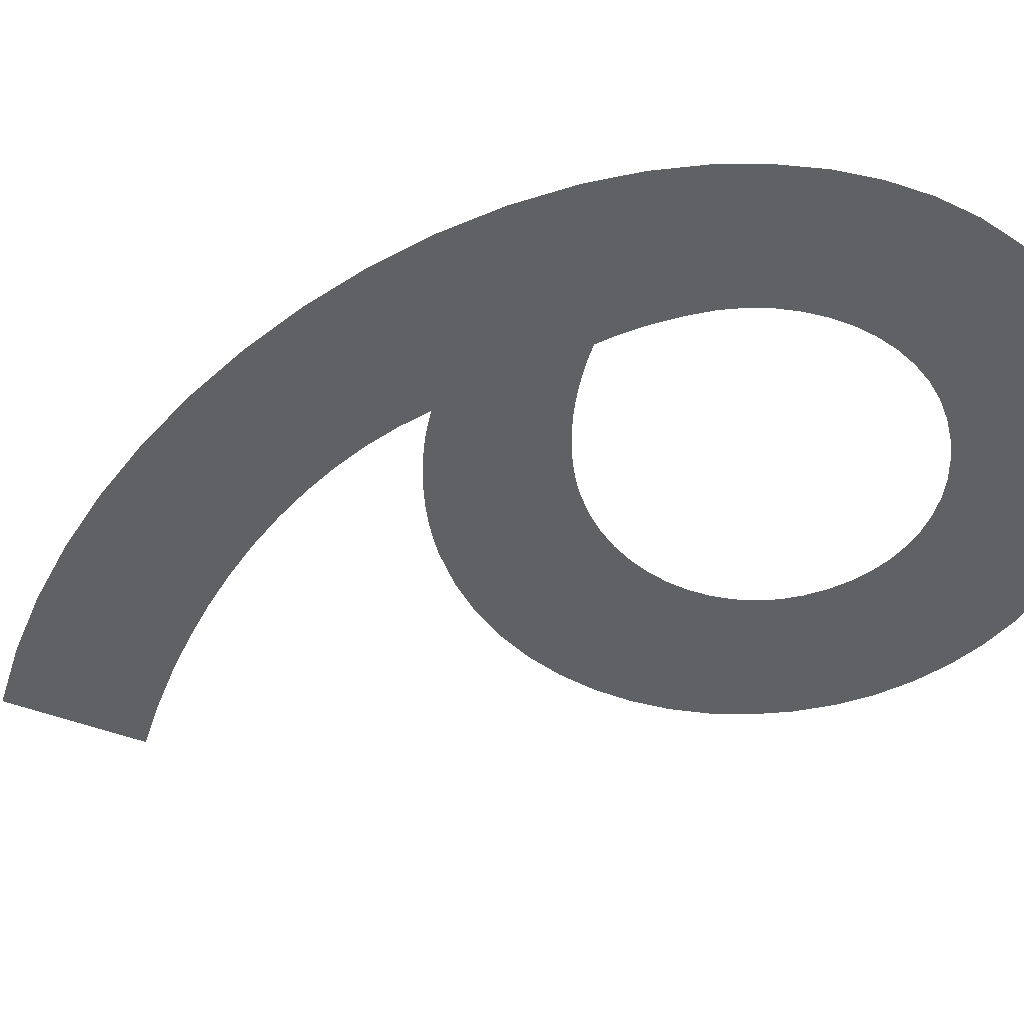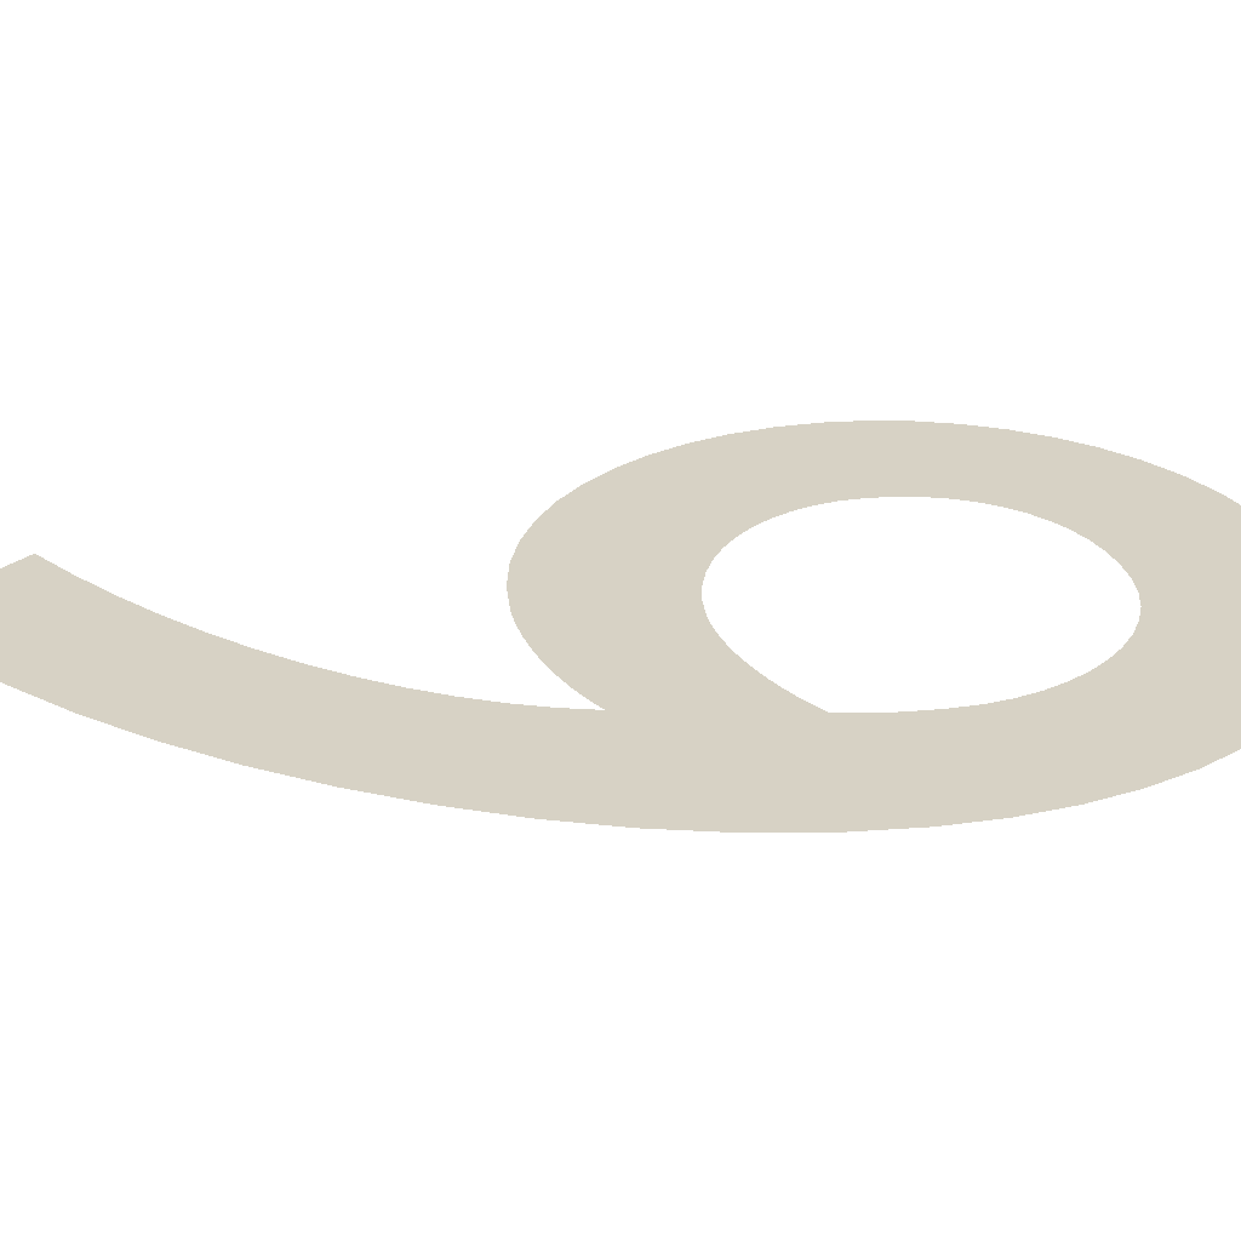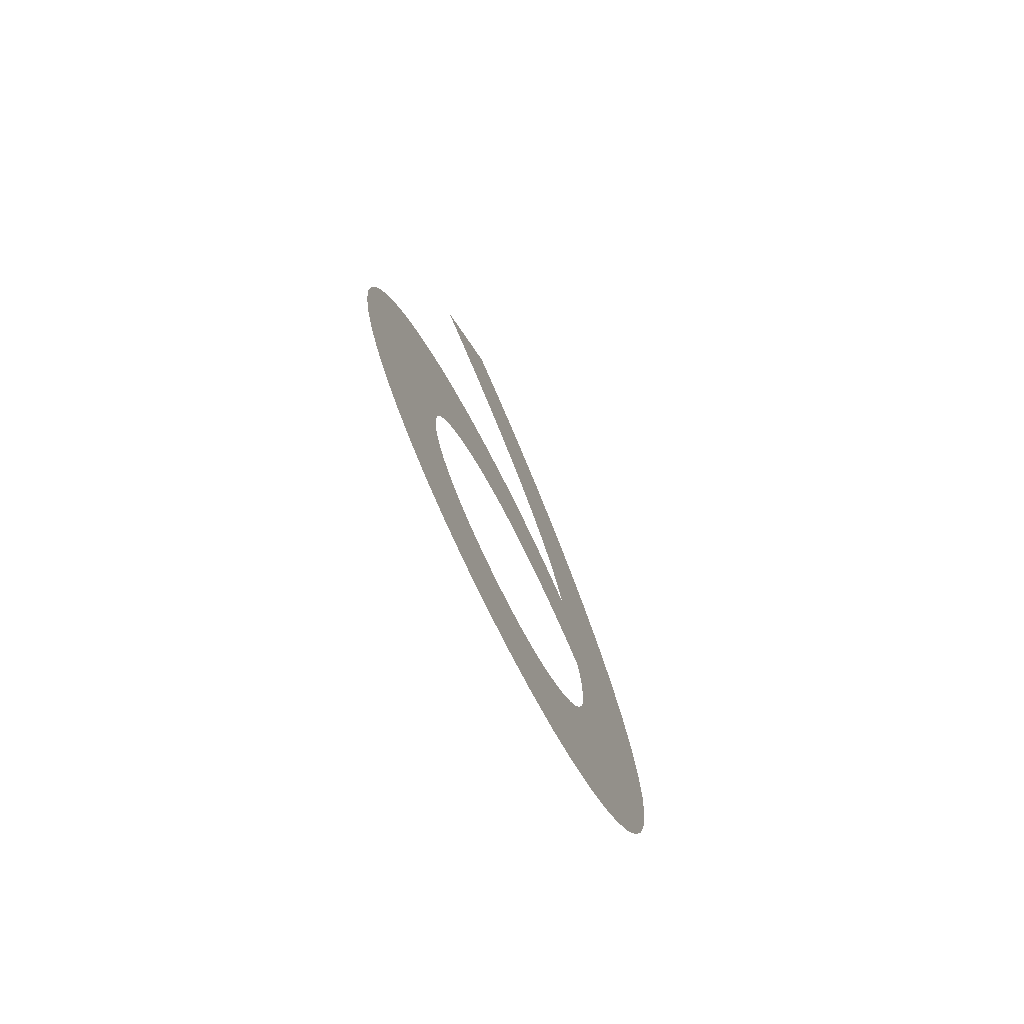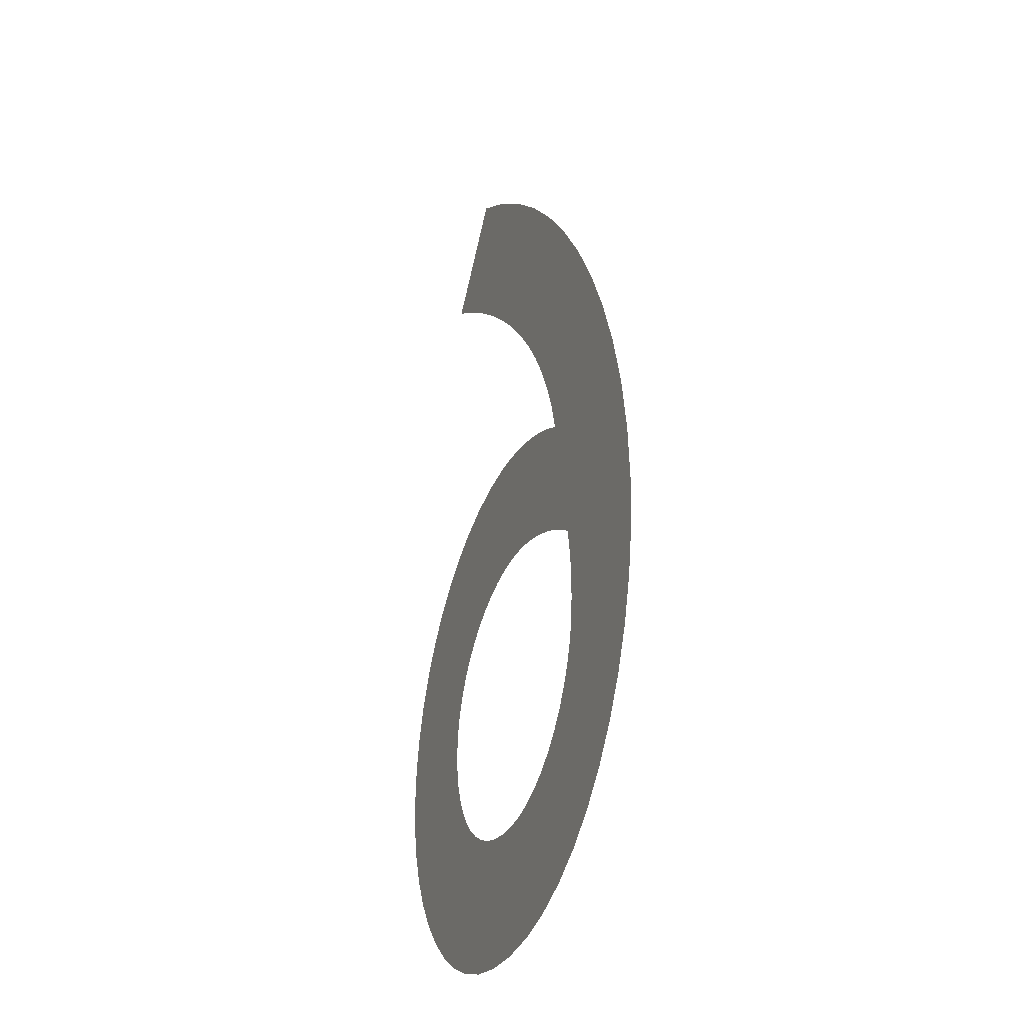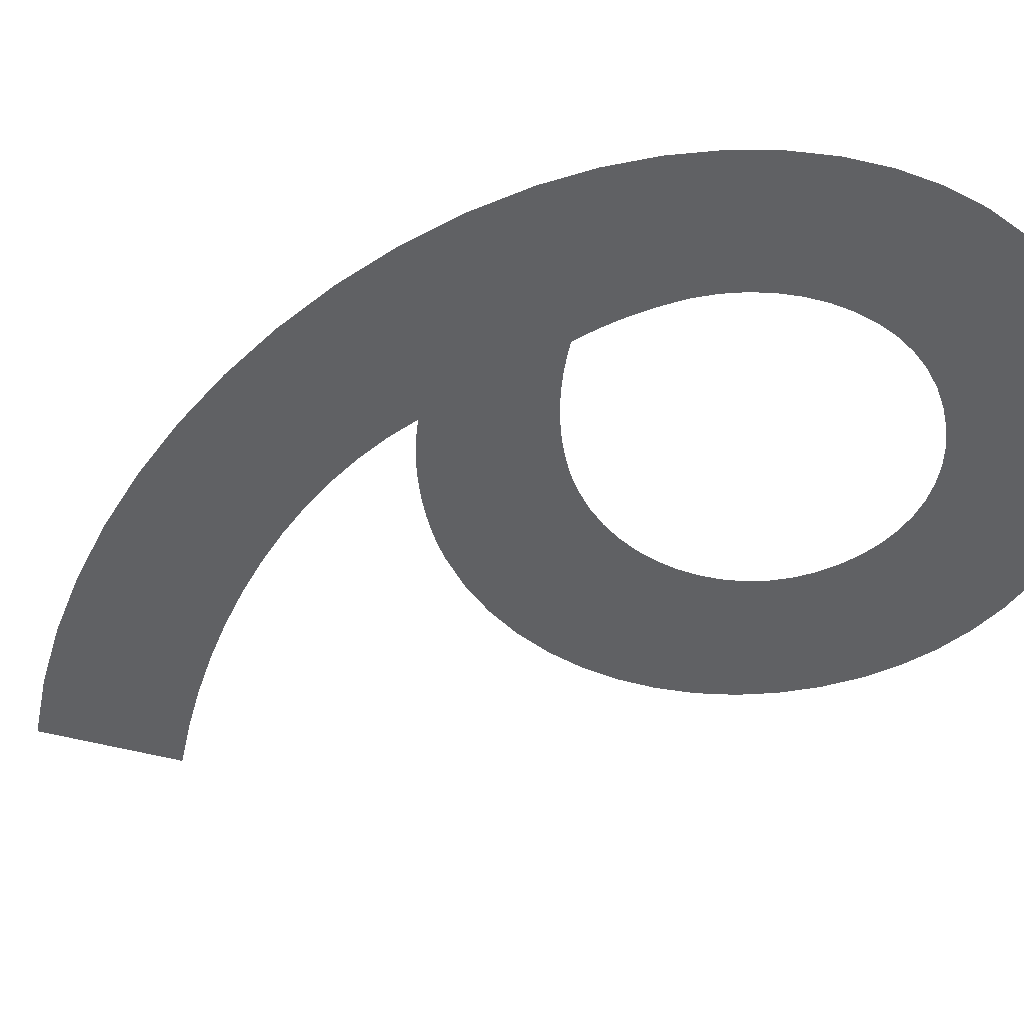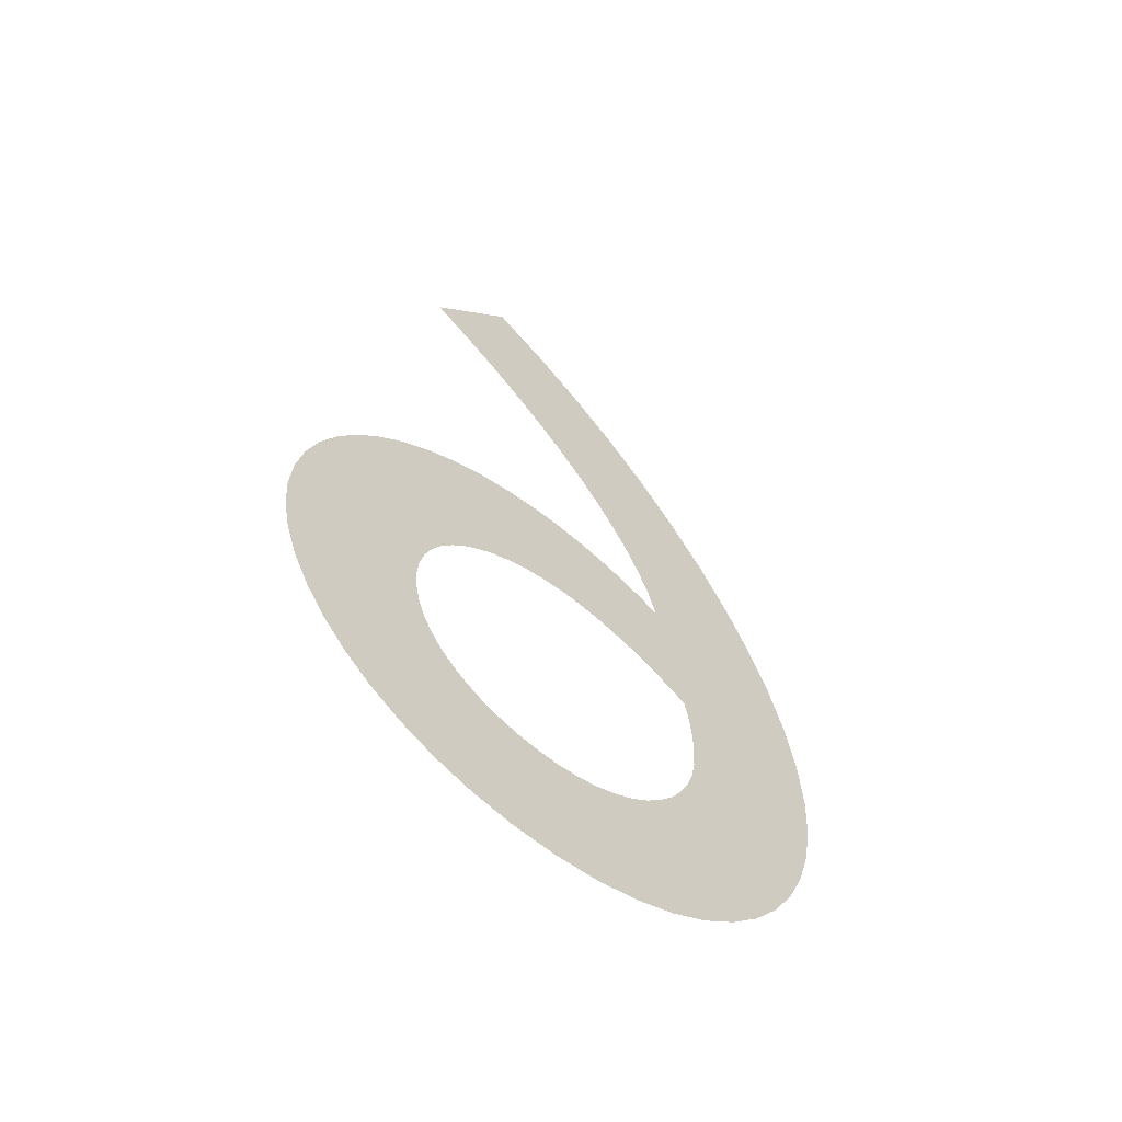
<metadata>
{"format":"obj","ext":"obj","renderer":"f3d","projection":"perspective","resolution":1024,"background":"white","views":[{"elev":-48.2,"azim":106.5,"up":"+Y"},{"elev":27.5,"azim":80.3,"up":"+Y"},{"elev":-75.8,"azim":-63.3,"up":"+Z"},{"elev":-32.6,"azim":68.7,"up":"+Z"},{"elev":-47.0,"azim":112.3,"up":"+Y"},{"elev":-61.8,"azim":-38.8,"up":"+Z"}]}
</metadata>
<code>
o Text
v 0.01515 0.05387 0.3099
v 0.05416 0.05387 0.2836
v 0.09101 0.05386 0.2539
v 0.1255 0.05386 0.2213
v 0.1573 0.05385 0.1861
v 0.1863 0.05385 0.1487
v 0.2122 0.05384 0.1095
v 0.2347 0.05384 0.06893
v 0.2537 0.05383 0.02736
v 0.2689 0.05383 -0.01483
v 0.28 0.05382 -0.05723
v 0.2868 0.05382 -0.09946
v 0.2892 0.05382 -0.1411
v 0.2873 0.05381 -0.1761
v 0.2819 0.05381 -0.2092
v 0.273 0.05381 -0.2404
v 0.2609 0.0538 -0.2692
v 0.2458 0.0538 -0.2956
v 0.2279 0.0538 -0.3193
v 0.2074 0.0538 -0.3399
v 0.1844 0.0538 -0.3574
v 0.1593 0.0538 -0.3713
v 0.132 0.0538 -0.3816
v 0.1029 0.0538 -0.388
v 0.07219 0.0538 -0.3901
v 0.04163 0.0538 -0.3881
v 0.01303 0.0538 -0.3822
v -0.01347 0.05381 -0.3728
v -0.03774 0.05381 -0.3602
v -0.05965 0.05381 -0.3448
v -0.07906 0.05381 -0.327
v -0.09585 0.05382 -0.3071
v -0.1099 0.05382 -0.2854
v -0.121 0.05382 -0.2623
v -0.1292 0.05382 -0.2382
v -0.1341 0.05383 -0.2133
v -0.1358 0.05383 -0.1881
v -0.1341 0.05383 -0.1609
v -0.129 0.05384 -0.1349
v -0.1209 0.05384 -0.1102
v -0.1098 0.05384 -0.08722
v -0.09604 0.05384 -0.06607
v -0.07983 0.05384 -0.04702
v -0.06136 0.05384 -0.03027
v -0.04086 0.05384 -0.01607
v -0.01855 0.05384 -0.004623
v 0.005374 0.05384 0.00383
v 0.03069 0.05384 0.009068
v 0.05717 0.05384 0.01086
v 0.06624 0.05384 0.01064
v 0.07544 0.05384 0.009968
v 0.0847 0.05384 0.008866
v 0.09398 0.05384 0.007348
v 0.1032 0.05384 0.005428
v 0.1124 0.05384 0.003118
v 0.1215 0.05384 0.000433
v 0.1304 0.05384 -0.002613
v 0.139 0.05384 -0.006006
v 0.1474 0.05384 -0.009732
v 0.1555 0.05383 -0.01378
v 0.1632 0.05383 -0.01813
v 0.1573 0.05384 0.003541
v 0.1492 0.05384 0.02549
v 0.1388 0.05384 0.0476
v 0.1264 0.05384 0.06979
v 0.1118 0.05385 0.09196
v 0.09516 0.05385 0.114
v 0.07655 0.05385 0.1358
v 0.05598 0.05386 0.1573
v 0.03351 0.05386 0.1783
v 0.009179 0.05386 0.1988
v -0.01695 0.05386 0.2187
v -0.04484 0.05387 0.2379
v -0.03782 0.05383 -0.1891
v -0.03686 0.05382 -0.2045
v -0.03404 0.05382 -0.219
v -0.02946 0.05382 -0.2326
v -0.02322 0.05382 -0.2451
v -0.01543 0.05382 -0.2566
v -0.00619 0.05382 -0.2668
v 0.004408 0.05382 -0.2757
v 0.01626 0.05381 -0.2831
v 0.02926 0.05381 -0.2891
v 0.04332 0.05381 -0.2935
v 0.05833 0.05381 -0.2962
v 0.07419 0.05381 -0.2971
v 0.08966 0.05381 -0.296
v 0.1045 0.05381 -0.2926
v 0.1186 0.05381 -0.2872
v 0.1317 0.05381 -0.2799
v 0.1439 0.05381 -0.2709
v 0.1548 0.05381 -0.2604
v 0.1644 0.05381 -0.2485
v 0.1726 0.05381 -0.2354
v 0.1792 0.05381 -0.2212
v 0.1841 0.05381 -0.2062
v 0.1871 0.05382 -0.1904
v 0.1882 0.05382 -0.1741
v 0.1882 0.05382 -0.1699
v 0.1882 0.05382 -0.1658
v 0.1881 0.05382 -0.1617
v 0.188 0.05382 -0.1576
v 0.1878 0.05382 -0.1535
v 0.1876 0.05382 -0.1493
v 0.1872 0.05382 -0.1449
v 0.1867 0.05382 -0.1403
v 0.1861 0.05382 -0.1355
v 0.1853 0.05382 -0.1304
v 0.1843 0.05382 -0.1249
v 0.1832 0.05382 -0.1191
v 0.1739 0.05382 -0.1129
v 0.1646 0.05382 -0.1074
v 0.1552 0.05383 -0.1024
v 0.146 0.05383 -0.09798
v 0.1368 0.05383 -0.09415
v 0.1277 0.05383 -0.09088
v 0.1188 0.05383 -0.08815
v 0.1101 0.05383 -0.08595
v 0.1016 0.05383 -0.08426
v 0.09345 0.05383 -0.08307
v 0.08563 0.05383 -0.08236
v 0.07817 0.05383 -0.08213
v 0.06245 0.05383 -0.08311
v 0.04736 0.05383 -0.08596
v 0.03305 0.05383 -0.09056
v 0.01966 0.05383 -0.09677
v 0.00732 0.05383 -0.1045
v -0.003823 0.05383 -0.1135
v -0.01363 0.05383 -0.1238
v -0.02197 0.05383 -0.1352
v -0.0287 0.05383 -0.1475
v -0.03367 0.05383 -0.1607
v -0.03676 0.05383 -0.1746
f 26 24 25
f 27 24 26
f 27 23 24
f 28 23 27
f 28 22 23
f 29 22 28
f 29 21 22
f 30 21 29
f 30 20 21
f 31 20 30
f 31 19 20
f 32 19 31
f 32 18 19
f 33 85 32
f 85 86 32
f 86 18 32
f 87 18 86
f 33 84 85
f 88 18 87
f 88 17 18
f 33 83 84
f 89 17 88
f 33 82 83
f 90 17 89
f 34 82 33
f 34 81 82
f 91 17 90
f 34 80 81
f 92 17 91
f 92 16 17
f 34 79 80
f 35 79 34
f 93 16 92
f 35 78 79
f 94 16 93
f 35 77 78
f 94 15 16
f 36 77 35
f 95 15 94
f 36 76 77
f 96 15 95
f 36 75 76
f 37 75 36
f 96 14 15
f 97 14 96
f 37 74 75
f 98 14 97
f 37 133 74
f 38 133 37
f 98 13 14
f 38 132 133
f 99 13 98
f 100 13 99
f 101 13 100
f 102 13 101
f 39 132 38
f 39 131 132
f 103 13 102
f 104 13 103
f 105 13 104
f 39 130 131
f 106 13 105
f 106 12 13
f 107 12 106
f 108 12 107
f 39 129 130
f 40 129 39
f 109 12 108
f 110 12 109
f 40 128 129
f 111 12 110
f 40 127 128
f 112 12 111
f 41 127 40
f 113 12 112
f 41 126 127
f 114 12 113
f 114 11 12
f 115 11 114
f 41 125 126
f 116 11 115
f 117 11 116
f 41 124 125
f 118 11 117
f 42 124 41
f 42 123 124
f 119 11 118
f 120 11 119
f 42 122 123
f 121 11 120
f 122 11 121
f 42 11 122
f 43 11 42
f 43 10 11
f 44 10 43
f 45 61 44
f 61 10 44
f 45 60 61
f 62 10 61
f 46 60 45
f 62 9 10
f 46 59 60
f 46 58 59
f 46 57 58
f 47 57 46
f 47 56 57
f 47 55 56
f 47 54 55
f 63 9 62
f 48 54 47
f 48 53 54
f 48 52 53
f 48 51 52
f 49 51 48
f 49 50 51
f 64 9 63
f 64 8 9
f 65 8 64
f 65 7 8
f 66 7 65
f 67 7 66
f 67 6 7
f 68 6 67
f 69 6 68
f 69 5 6
f 70 5 69
f 71 5 70
f 71 4 5
f 72 4 71
f 73 4 72
f 73 3 4
f 1 3 73
f 1 2 3

</code>
